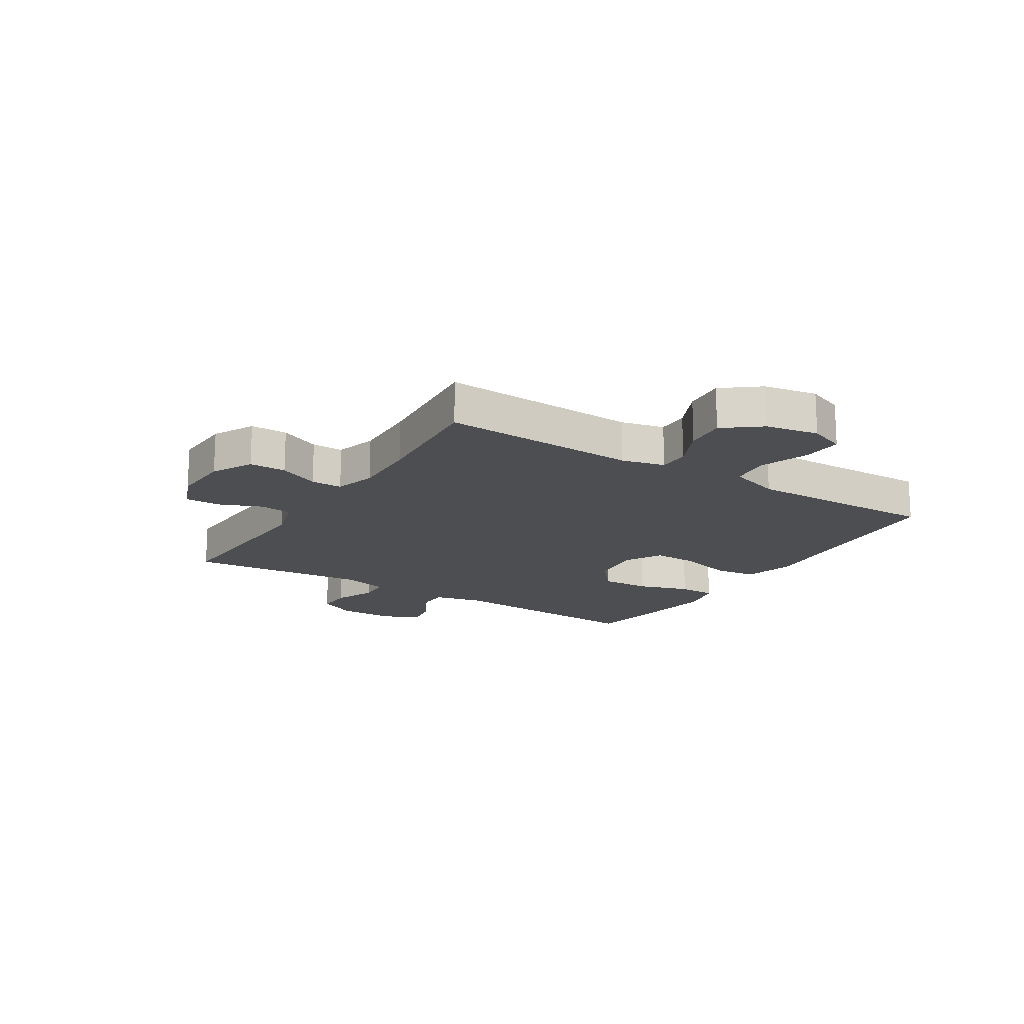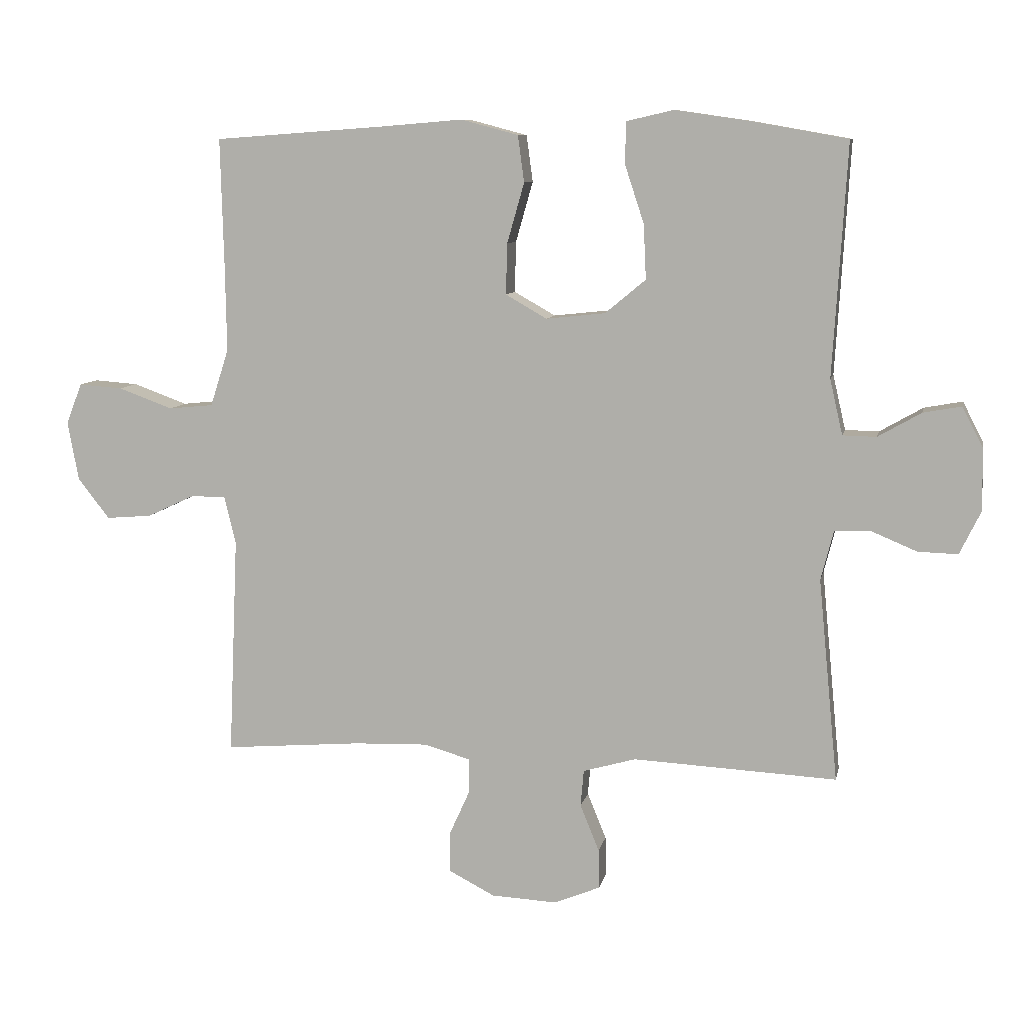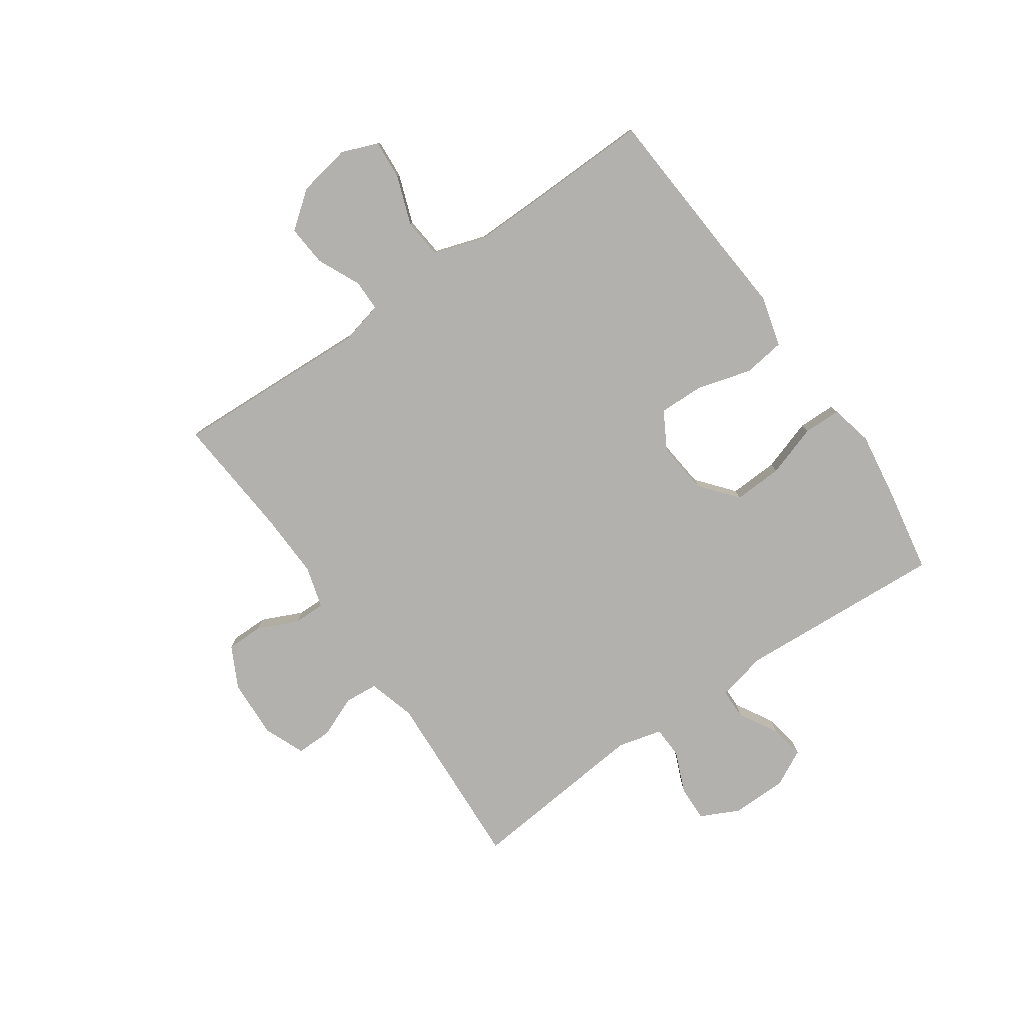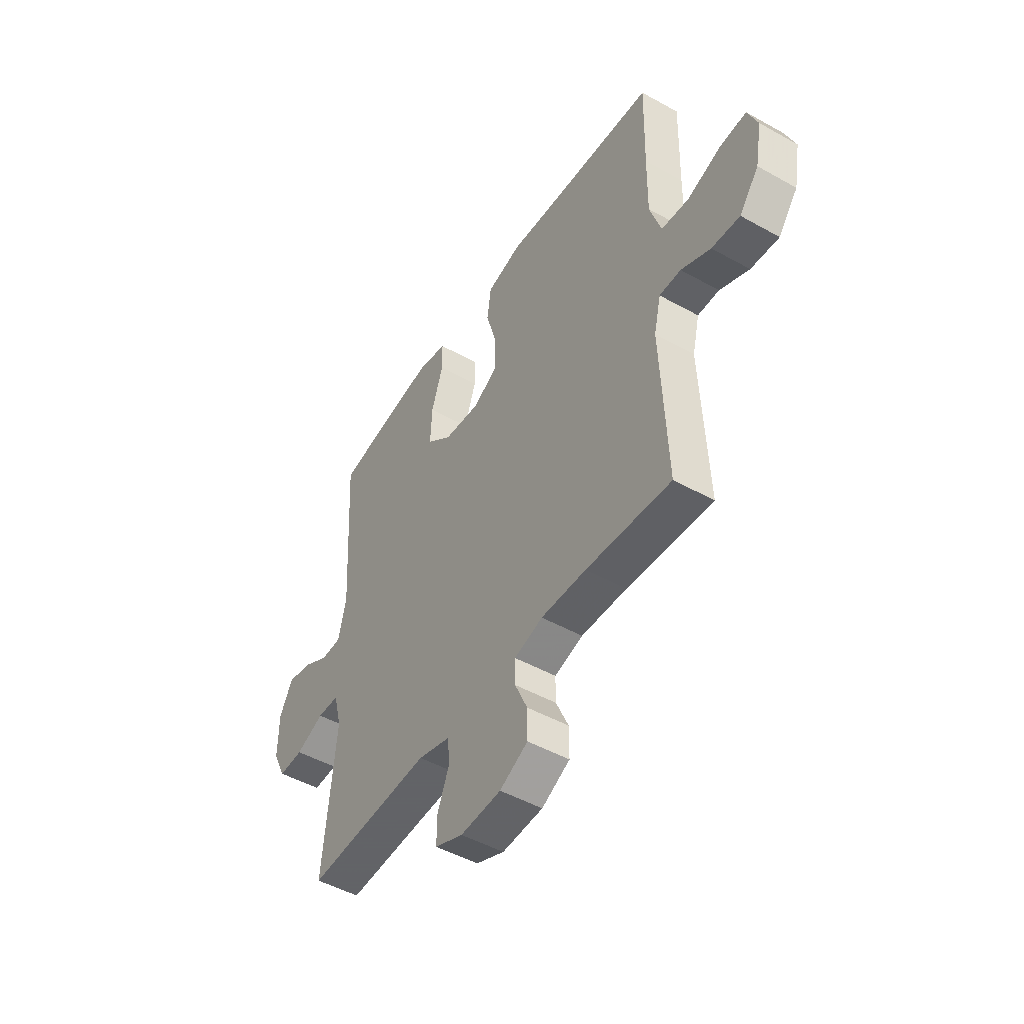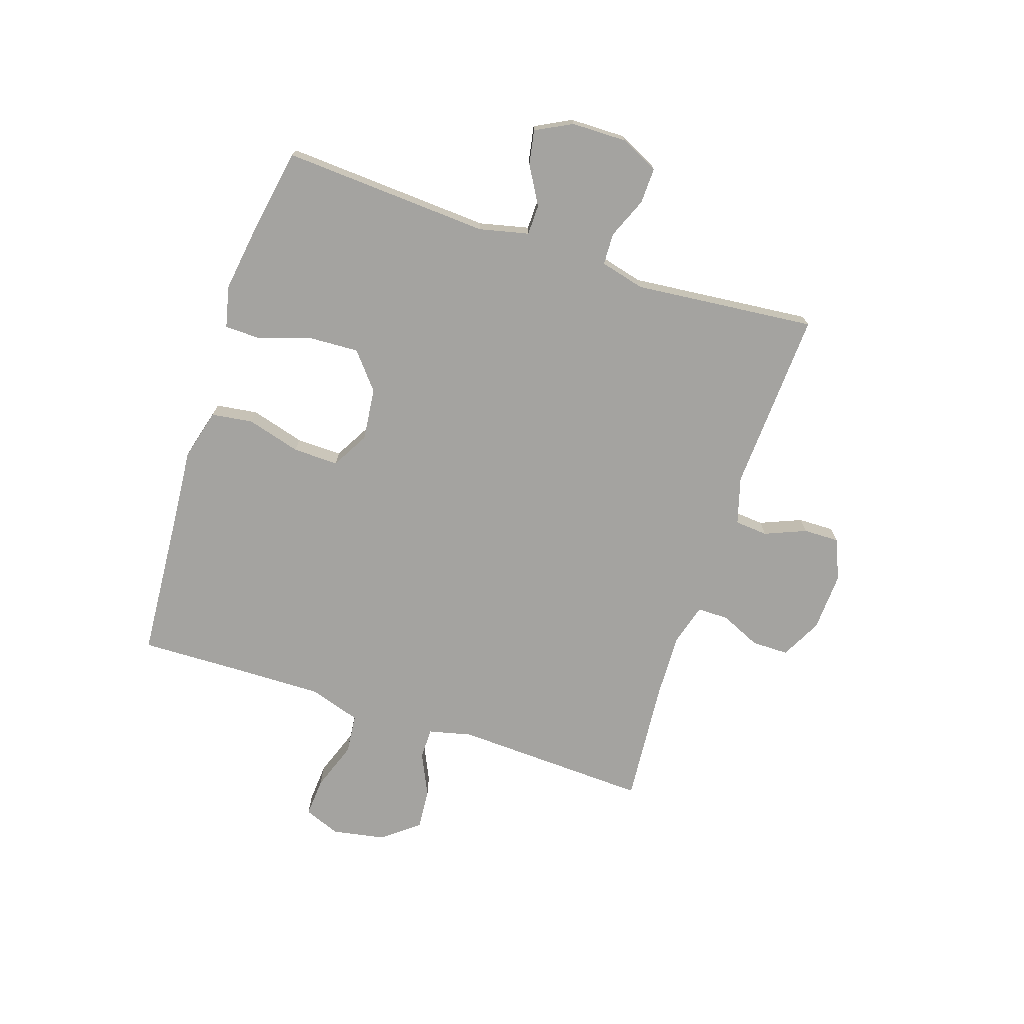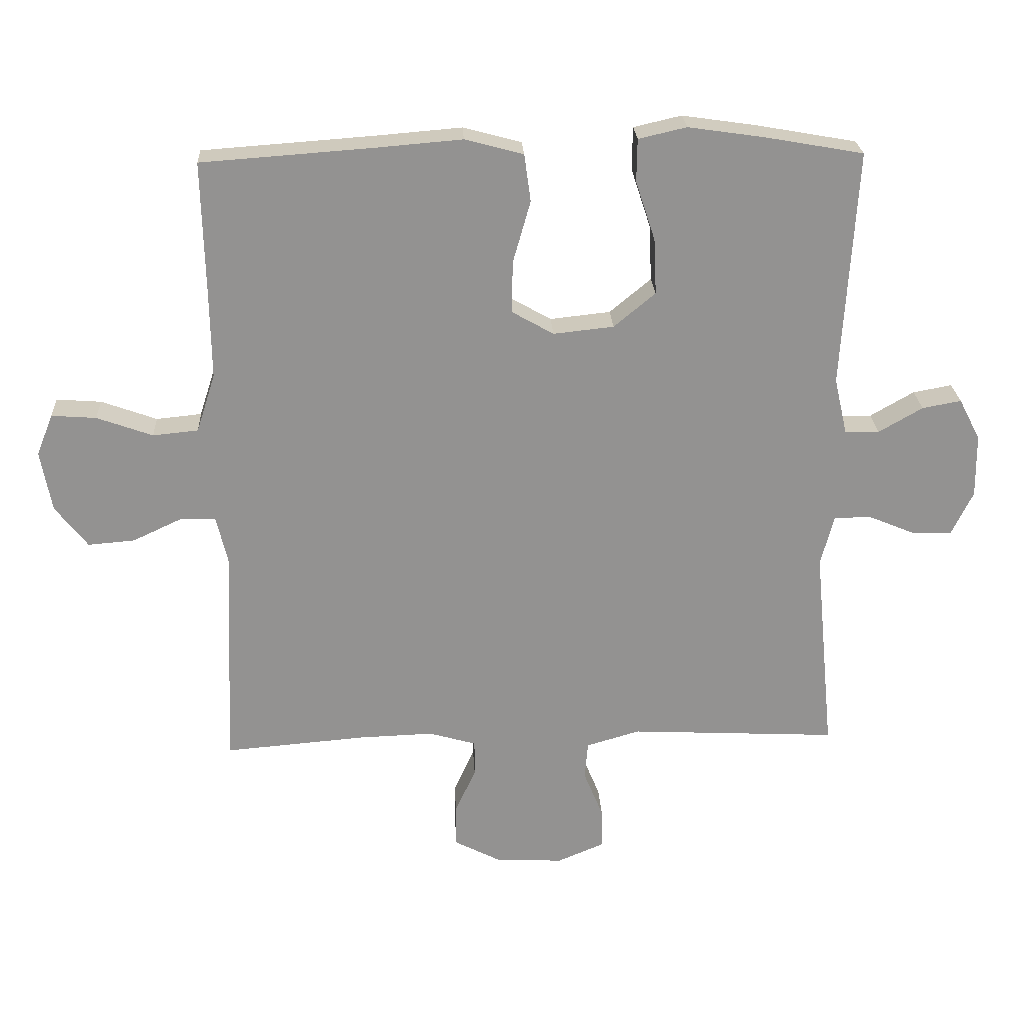
<metadata>
{"format":"obj","ext":"obj","renderer":"f3d","projection":"perspective","resolution":1024,"background":"white","views":[{"elev":-17.0,"azim":-122.1,"up":"+Y"},{"elev":9.0,"azim":11.6,"up":"+Z"},{"elev":-79.2,"azim":-55.3,"up":"+Y"},{"elev":-48.5,"azim":-122.0,"up":"+Z"},{"elev":-72.8,"azim":71.8,"up":"+Y"},{"elev":23.8,"azim":-3.0,"up":"+Z"}]}
</metadata>
<code>
v -0.5 0.07 -0.5
v -0.485 0.07 -0.155
v -0.503 0.07 -0.079
v -0.558 0.07 -0.079
v -0.633 0.07 -0.114
v -0.705 0.07 -0.12
v -0.755 0.07 -0.056
v -0.772 0.07 0.037
v -0.747 0.07 0.101
v -0.678 0.07 0.096
v -0.592 0.07 0.065
v -0.522 0.07 0.072
v -0.493 0.07 0.162
v -0.495 0.07 0.297
v -0.5 0.07 0.5
v -0.236 0.07 0.519
v -0.103 0.07 0.53
v -0.013 0.07 0.506
v -0.003 0.07 0.433
v -0.03 0.07 0.338
v -0.032 0.07 0.258
v 0.033 0.07 0.221
v 0.126 0.07 0.231
v 0.19 0.07 0.284
v 0.186 0.07 0.37
v 0.156 0.07 0.461
v 0.157 0.07 0.527
v 0.231 0.07 0.544
v 0.348 0.07 0.527
v 0.5 0.07 0.5
v 0.478 0.07 0.135
v 0.498 0.07 0.048
v 0.551 0.07 0.047
v 0.619 0.07 0.086
v 0.679 0.07 0.097
v 0.712 0.07 0.033
v 0.713 0.07 -0.064
v 0.68 0.07 -0.132
v 0.617 0.07 -0.13
v 0.545 0.07 -0.1
v 0.489 0.07 -0.102
v 0.469 0.07 -0.18
v 0.5 0.07 -0.5
v 0.179 0.07 -0.484
v 0.096 0.07 -0.508
v 0.091 0.07 -0.566
v 0.121 0.07 -0.639
v 0.122 0.07 -0.702
v 0.05 0.07 -0.732
v -0.054 0.07 -0.727
v -0.126 0.07 -0.69
v -0.126 0.07 -0.625
v -0.094 0.07 -0.554
v -0.094 0.07 -0.499
v -0.167 0.07 -0.478
v -0.283 0.07 -0.482
v -0.5 0 -0.5
v -0.485 0 -0.155
v -0.503 0 -0.079
v -0.558 0 -0.079
v -0.633 0 -0.114
v -0.705 0 -0.12
v -0.755 0 -0.056
v -0.772 0 0.037
v -0.747 0 0.101
v -0.678 0 0.096
v -0.592 0 0.065
v -0.522 0 0.072
v -0.493 0 0.162
v -0.495 0 0.297
v -0.5 0 0.5
v -0.236 0 0.519
v -0.103 0 0.53
v -0.013 0 0.506
v -0.003 0 0.433
v -0.03 0 0.338
v -0.032 0 0.258
v 0.033 0 0.221
v 0.126 0 0.231
v 0.19 0 0.284
v 0.186 0 0.37
v 0.156 0 0.461
v 0.157 0 0.527
v 0.231 0 0.544
v 0.348 0 0.527
v 0.5 0 0.5
v 0.478 0 0.135
v 0.498 0 0.048
v 0.551 0 0.047
v 0.619 0 0.086
v 0.679 0 0.097
v 0.712 0 0.033
v 0.713 0 -0.064
v 0.68 0 -0.132
v 0.617 0 -0.13
v 0.545 0 -0.1
v 0.489 0 -0.102
v 0.469 0 -0.18
v 0.5 0 -0.5
v 0.179 0 -0.484
v 0.096 0 -0.508
v 0.091 0 -0.566
v 0.121 0 -0.639
v 0.122 0 -0.702
v 0.05 0 -0.732
v -0.054 0 -0.727
v -0.126 0 -0.69
v -0.126 0 -0.625
v -0.094 0 -0.554
v -0.094 0 -0.499
v -0.167 0 -0.478
v -0.283 0 -0.482
f 50 51 52 53
f 50 53 54
f 49 50 54
f 46 47 48 49
f 45 46 49 54
f 44 45 54 55
f 42 43 44
f 41 42 44 55
f 37 38 39 40
f 37 40 41
f 36 37 41
f 33 34 35 36
f 32 33 36 41
f 31 32 41 55
f 25 26 27 28
f 24 25 28 29
f 17 18 19 20
f 16 17 20 21
f 14 15 16 21
f 13 14 21 22
f 8 9 10 11
f 8 11 12
f 7 8 12
f 4 5 6 7
f 3 4 7 12
f 2 3 12 13
f 56 1 2
f 24 29 30 31
f 23 24 31 55
f 22 23 55 56
f 2 13 22 56
f 109 108 107 106
f 110 109 106
f 110 106 105
f 105 104 103 102
f 110 105 102 101
f 111 110 101 100
f 100 99 98
f 111 100 98 97
f 96 95 94 93
f 97 96 93
f 97 93 92
f 92 91 90 89
f 97 92 89 88
f 111 97 88 87
f 84 83 82 81
f 85 84 81 80
f 76 75 74 73
f 77 76 73 72
f 77 72 71 70
f 78 77 70 69
f 67 66 65 64
f 68 67 64
f 68 64 63
f 63 62 61 60
f 68 63 60 59
f 69 68 59 58
f 58 57 112
f 87 86 85 80
f 111 87 80 79
f 112 111 79 78
f 112 78 69 58
f 1 57 58 2
f 2 58 59 3
f 3 59 60 4
f 4 60 61 5
f 5 61 62 6
f 6 62 63 7
f 7 63 64 8
f 8 64 65 9
f 9 65 66 10
f 10 66 67 11
f 11 67 68 12
f 12 68 69 13
f 13 69 70 14
f 14 70 71 15
f 15 71 72 16
f 16 72 73 17
f 17 73 74 18
f 18 74 75 19
f 19 75 76 20
f 20 76 77 21
f 21 77 78 22
f 22 78 79 23
f 23 79 80 24
f 24 80 81 25
f 25 81 82 26
f 26 82 83 27
f 27 83 84 28
f 28 84 85 29
f 29 85 86 30
f 30 86 87 31
f 31 87 88 32
f 32 88 89 33
f 33 89 90 34
f 34 90 91 35
f 35 91 92 36
f 36 92 93 37
f 37 93 94 38
f 38 94 95 39
f 39 95 96 40
f 40 96 97 41
f 41 97 98 42
f 42 98 99 43
f 43 99 100 44
f 44 100 101 45
f 45 101 102 46
f 46 102 103 47
f 47 103 104 48
f 48 104 105 49
f 49 105 106 50
f 50 106 107 51
f 51 107 108 52
f 52 108 109 53
f 53 109 110 54
f 54 110 111 55
f 55 111 112 56
f 56 112 57 1

</code>
